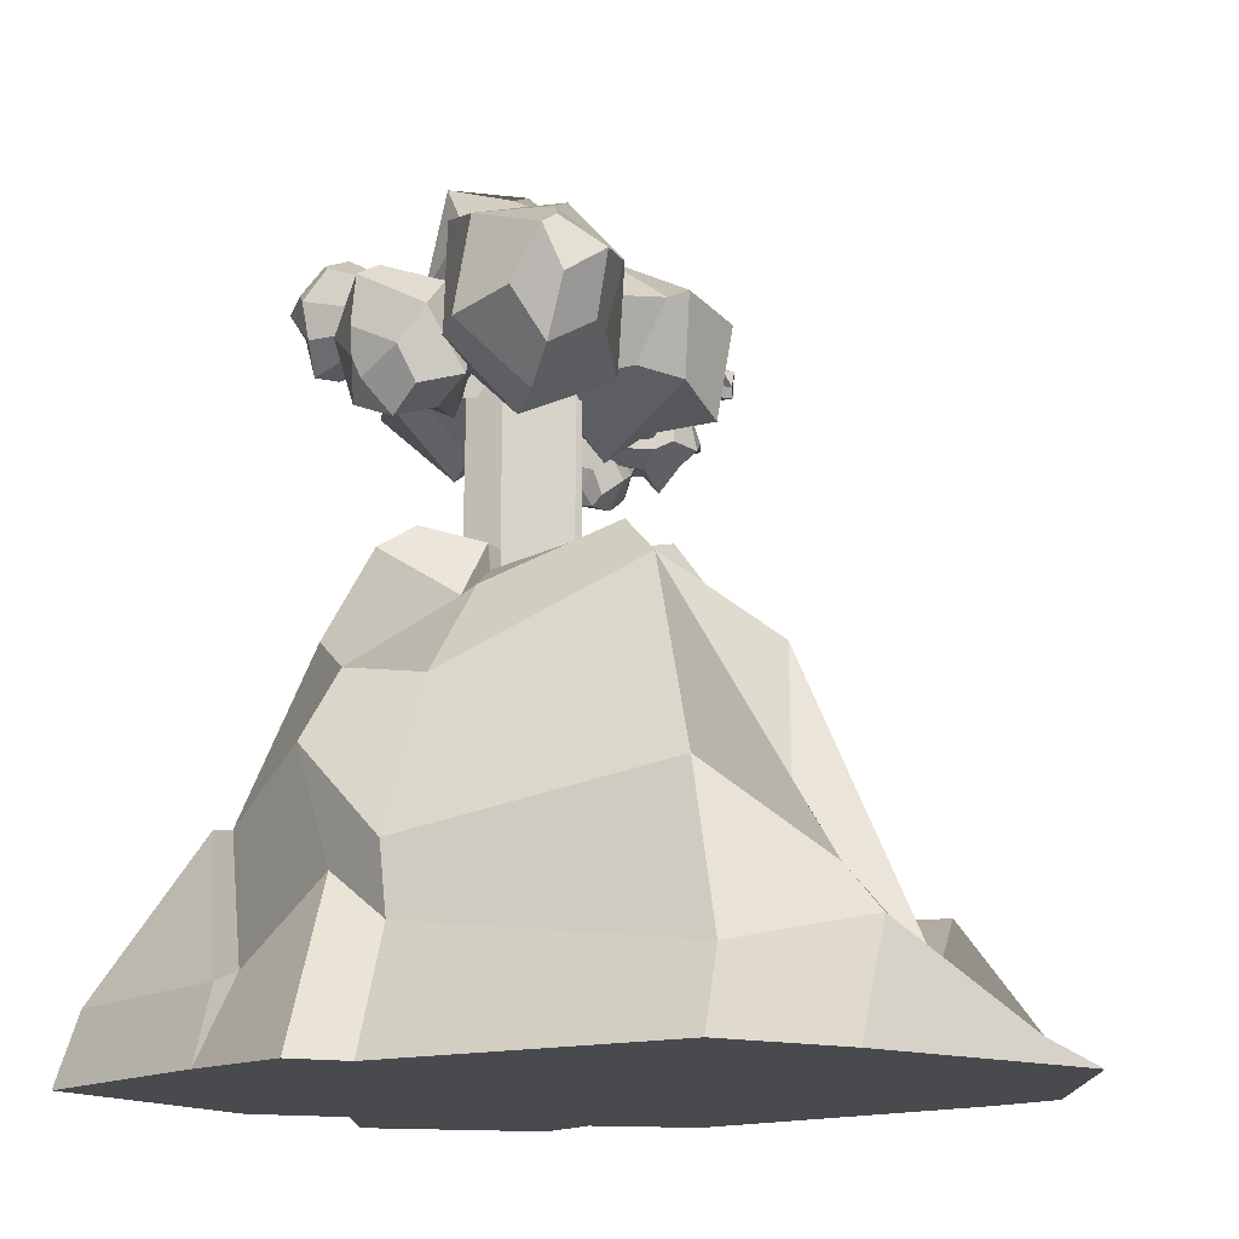
<metadata>
{"format":"obj","ext":"obj","renderer":"f3d","projection":"perspective","resolution":1024,"background":"white","views":[{"elev":-13.0,"azim":112.1,"up":"+Y"}]}
</metadata>
<code>
g default
v 0.4303 11.95 1.451
v 0.1188 10.83 1.585
v 0.5986 11.01 2.083
v 1.345 10.83 2.59
v 0.9761 11.92 2.416
v 0.7367 12.35 1.543
v -0.5113 11.93 1.463
v -0.4899 10.87 1.753
v 0.1611 10.2 2.523
v 0.8843 11.02 3.146
v 1.05 12.67 2.999
v 0.1874 12.63 2.342
v -1.213 12.2 1.775
v -1.149 10.92 1.947
v -0.5651 10.02 3.137
v 0.2911 10.97 3.739
v 0.3781 12.5 3.796
v -0.535 12.96 2.444
v -1.636 12.21 2.564
v -1.71 11.05 2.634
v -1.065 10.6 3.434
v -0.5824 11.23 4.503
v -0.4243 12.33 4.206
v -1.021 12.85 3.34
v -1.815 11.95 2.948
v -2.034 11.62 3.53
v -1.538 11.12 3.794
v -1.336 11.41 4.434
v -1.132 12 4.136
v -1.529 12.37 3.771
v 0.9483 11.48 1.753
v -1.892 11.97 3.782
v -5.002 11.76 2.093
v -5.012 11.75 2.352
v -5.339 11.72 2.354
v -5.586 11.45 2.206
v -5.382 11.16 2.105
v -5.324 11.35 1.813
v -4.828 11.68 1.716
v -4.704 11.71 2.49
v -5.165 11.68 2.783
v -5.407 11.19 2.64
v -5.432 10.86 2.11
v -5 11.25 1.758
v -4.402 11.62 1.825
v -4.412 11.92 2.513
v -4.846 11.47 3.095
v -5.195 10.89 2.805
v -5.088 10.72 2.005
v -4.768 11.08 1.717
v -4.137 11.31 1.845
v -4.085 11.76 2.622
v -4.536 11.2 2.975
v -4.873 10.68 2.84
v -4.834 10.49 2.142
v -4.468 10.91 1.732
v -4.187 11.08 2.191
v -4.043 11.23 2.748
v -4.306 11.03 2.972
v -4.479 10.57 2.796
v -4.485 10.51 2.334
v -4.232 10.62 2.045
v -5.463 11.58 1.991
v -4.197 10.79 2.431
v -1.795 12.61 0.8542
v -1.639 11.97 0.8944
v -1.619 12.12 1.652
v -1.786 12.24 1.852
v -2.081 12.63 1.645
v -2.056 12.86 1.236
v -2.231 12.46 0.2177
v -1.815 11.69 0.6273
v -1.749 11.51 1.507
v -2.214 12.24 2.429
v -2.688 13.1 1.866
v -2.587 12.93 0.9267
v -2.662 12.27 -0.1113
v -2.097 11.34 0.3793
v -2.117 11.01 1.548
v -2.678 11.83 2.268
v -3.012 12.6 1.852
v -3.044 12.79 0.7224
v -3.097 11.88 0.1693
v -2.742 11.07 0.5025
v -2.687 11.07 1.419
v -3.198 11.69 2.154
v -3.575 12.58 1.496
v -3.179 12.52 0.9689
v -3.113 11.8 0.7036
v -2.892 11.54 0.6507
v -3.045 11.26 1.199
v -3.542 11.56 1.807
v -3.42 12.08 1.417
v -3.594 11.76 0.9879
v -1.589 12.95 1.214
v -3.567 11.39 1.306
v -5.084 12.17 0.7307
v -5.164 12.23 1.137
v -5.622 11.88 0.9012
v -5.541 11.55 1.256
v -5.269 11.51 0.9605
v -5.179 11.63 0.5826
v -4.78 12.2 0.6627
v -5.166 12.45 1.094
v -5.33 12.03 1.632
v -5.447 11.53 1.579
v -5.091 11.23 0.9351
v -4.833 11.4 0.5107
v -4.366 12.29 0.7503
v -4.921 12.84 1.386
v -5.421 12.33 1.999
v -5.287 11.39 1.874
v -4.966 10.75 1.282
v -4.441 11.51 0.7979
v -4.098 12.12 1.281
v -4.466 12.57 1.845
v -4.849 11.94 2.091
v -4.943 11.32 2.07
v -4.488 11.06 1.356
v -4.08 11.28 1.014
v -4.145 11.88 1.564
v -4.265 12.03 1.9
v -4.475 11.72 1.988
v -4.568 11.43 2.419
v -4.287 11.19 1.952
v -3.855 11.38 1.972
v -5.619 11.6 0.7487
v -4.152 11.78 2.059
v 0.8598 12.38 -0.07428
v 0.5961 11.17 0.3181
v 0.3475 11.36 0.9479
v 0.4291 11.76 1.665
v 0.2349 12.48 1.343
v 0.5537 13.15 0.6314
v 0.02142 12.5 -0.834
v -0.00148 11.45 -0.2748
v -0.1993 10.68 0.8644
v -0.5395 11.59 1.972
v -0.4954 13.17 1.813
v -0.2804 13.39 0.3757
v -0.6438 12.82 -0.954
v -0.649 11.33 -0.874
v -1.263 10.28 0.776
v -1.643 11.65 1.915
v -1.469 13.11 1.641
v -1.019 13.43 0.2595
v -1.793 12.53 -1.274
v -1.924 10.97 -0.9339
v -1.96 10.9 0.3046
v -2.383 11.65 1.32
v -2.607 13.26 0.9991
v -1.974 13.49 -0.05273
v -2.168 12.42 -0.5192
v -2.561 11.46 -0.5374
v -2.509 11.42 0.05342
v -3.026 11.9 0.7027
v -2.654 12.52 0.4978
v -2.709 12.85 -0.2327
v 0.9468 12.34 1.305
v -2.985 11.81 -0.06774
v 1.277 12.56 1.833
v 1.407 12.68 2.545
v 1.289 12.21 2.964
v 0.7993 11.9 2.724
v 0.9481 11.56 2.305
v 1.071 11.9 1.848
v 2.073 12.4 2.15
v 1.932 12.67 2.764
v 1.441 12.21 3.467
v 1.013 11.45 3.136
v 0.8724 11.07 2.288
v 1.526 11.64 1.679
v 2.571 12.31 1.854
v 2.561 12.73 3.007
v 1.983 11.77 3.801
v 1.18 11.12 3.541
v 1.17 10.55 2.34
v 1.969 11.43 1.666
v 2.987 11.84 1.977
v 3.07 12.44 3.147
v 2.301 11.71 3.908
v 1.701 10.74 3.681
v 1.909 10.52 2.288
v 2.39 10.84 1.579
v 2.977 11.26 2.477
v 3.108 11.59 3.214
v 2.716 11.23 3.381
v 2.43 10.54 3.485
v 2.396 10.29 2.812
v 2.85 10.63 2.201
v 0.917 12.25 2.255
v 2.969 10.77 3.089
v -6.66 13.28 0.7246
v -6.785 13.54 1.201
v -6.896 13.51 1.213
v -6.96 13.63 1.151
v -6.97 13.57 1.009
v -6.894 13.44 0.7565
v -6.812 13.21 1
v -6.805 13.41 1.309
v -6.964 13.55 1.343
v -7.141 13.66 1.149
v -7.247 13.56 0.6941
v -7.034 13.2 0.6641
v -6.865 13.02 1.016
v -6.868 13.21 1.355
v -7.224 13.72 1.564
v -7.321 13.62 1.119
v -7.339 13.43 0.8222
v -7.179 13.03 0.6991
v -7.052 12.96 1.111
v -7.05 13.12 1.387
v -7.209 13.38 1.391
v -7.435 13.52 1.078
v -7.357 13.32 0.962
v -7.21 13.12 0.8878
v -7.112 13.15 1.076
v -7.281 13.12 1.435
v -7.401 13.3 1.51
v -7.371 13.3 1.252
v -7.281 13.28 1.058
v -7.328 13.08 1.097
v -6.839 13.67 0.9493
v -7.325 13.17 1.249
v -6.209 13.35 2.144
v -6.271 13.44 2.197
v -6.349 13.51 2.328
v -6.324 13.21 2.518
v -6.136 13.1 2.224
v -6.178 13.19 1.988
v -6.268 13.31 1.844
v -6.046 13.47 2.363
v -6.252 13.53 2.596
v -6.113 13.04 2.554
v -6.069 12.92 2.174
v -6.031 13.19 2.019
v -5.938 13.51 1.99
v -6.009 13.74 2.301
v -5.888 13.3 2.659
v -5.992 12.99 2.789
v -6 12.8 2.281
v -5.865 13.23 1.996
v -5.731 13.5 2.008
v -5.748 13.84 2.266
v -5.761 13.56 2.733
v -5.73 13.01 2.816
v -5.681 12.96 2.158
v -5.73 13.07 1.846
v -5.581 13.43 1.973
v -5.531 13.75 2.175
v -5.592 13.34 2.464
v -5.481 13.15 2.674
v -5.514 12.9 2.305
v -5.507 13.1 1.93
v -6.304 13.4 2.265
v -5.453 13.44 1.961
v 3.118 12.29 -1.09
v 2.863 11.26 -0.7959
v 3.272 10.87 -0.1604
v 3.961 11.61 0.1554
v 3.877 12.55 -0.3292
v 3.5 12.78 -0.4175
v 2.145 12.41 -0.9376
v 2.183 11.29 -0.6617
v 2.78 10.34 0.3037
v 3.592 11.36 1.262
v 3.695 12.91 0.9087
v 2.799 13.19 -0.07948
v 1.356 12.71 -0.6401
v 1.086 10.86 -0.4072
v 1.945 10.23 0.9022
v 2.825 11.36 1.772
v 2.926 13.14 1.658
v 1.979 13.54 0.05913
v 0.5425 12.49 -0.07938
v 0.5356 11.28 0.4057
v 1.371 10.89 1.165
v 1.857 11.59 2.346
v 2.033 12.8 2.051
v 1.281 13.52 0.8728
v 0.5251 12.32 0.5416
v 0.5871 11.73 0.9339
v 0.9239 11.41 1.426
v 1.056 11.75 2.202
v 1.14 12.59 1.923
v 0.4464 13.16 1.136
v 3.736 11.78 -0.6301
v 0.4344 12.41 1.483
v 2.141 12.78 3.625
v 2.266 12.23 3.742
v 2.332 12.38 4.47
v 2.157 12.54 4.605
v 1.851 13.1 4.322
v 1.87 13.12 3.886
v 1.762 12.64 3.143
v 2.156 11.82 3.405
v 2.208 11.77 4.409
v 1.797 12.37 4.967
v 1.567 12.77 4.623
v 1.422 13.07 3.696
v 1.469 12.54 3.055
v 1.89 11.78 3.314
v 1.823 11.26 4.487
v 1.393 12.07 4.886
v 1.159 12.66 4.579
v 1.12 12.89 3.665
v 0.994 12.11 3.087
v 1.485 11.73 3.348
v 1.282 11.34 4.326
v 0.9482 11.96 4.792
v 0.6444 12.69 4.266
v 0.7549 12.61 3.578
v 0.9102 11.95 3.593
v 0.8902 11.51 3.722
v 0.9431 11.52 4.129
v 0.8101 11.8 4.309
v 0.7907 12.24 4.137
v 0.5853 12.02 3.811
v 2.275 12.9 4.066
v 0.6281 11.72 4.068
v -5.264 12.73 1.119
v -5.484 12.82 1.137
v -5.514 12.59 1.295
v -5.63 12.2 1.582
v -5.475 12.19 1.336
v -5.37 12.31 1.02
v -5.069 12.76 1.089
v -5.266 12.91 1.391
v -5.485 12.79 1.439
v -5.38 12.37 1.621
v -5.259 12.17 1.327
v -5.111 12.23 1.005
v -4.807 12.82 1.229
v -5.076 13.04 1.623
v -5.313 12.72 1.906
v -5.404 12.34 1.926
v -5.031 12.16 1.384
v -4.855 12.36 1.223
v -4.56 12.91 1.104
v -4.904 13.23 1.822
v -5.188 12.8 2.069
v -5.234 12.3 2.12
v -4.99 11.83 1.818
v -4.608 11.98 1.301
v -4.664 12.65 1.687
v -4.743 12.97 2.001
v -4.92 12.65 2.058
v -4.868 12.28 1.906
v -4.767 12.23 1.76
v -4.494 12.28 1.977
v -5.362 12.59 1.303
v -4.654 12.67 2.162
v -1.322 12.31 1.716
v -1.283 12.99 1.653
v -1.346 13.47 1.877
v -1.179 13.3 2.909
v -0.9557 12.68 2.904
v -1.125 12.06 2.476
v -0.6467 12.31 1.182
v -1.16 13.04 1.098
v -1.249 14.22 1.653
v -0.7217 13.98 3.127
v -0.3778 12.45 3.545
v -0.3663 11.79 2.207
v -0.2392 12.03 0.7198
v -0.6541 13.51 0.433
v -0.3538 14.66 1.762
v 0.2346 13.89 3.059
v 0.5492 12.45 3.418
v 0.2742 11.74 2.028
v 0.5657 12.38 0.6122
v 0.316 13.76 0.5736
v 0.4348 14.32 1.657
v 0.8759 14.49 2.641
v 1.261 12.64 2.85
v 1.046 11.75 1.807
v 1.011 12.88 1.043
v 0.9522 13.5 0.7117
v 1.022 13.96 1.482
v 1.475 13.78 2.154
v 1.579 13.15 2.285
v 1.615 12.07 1.532
v -1.47 12.96 2.343
v 1.54 13.09 0.9859
v -5.009 11.55 1.663
v -4.908 11.72 2.023
v -4.808 12.27 1.567
v -5.025 12.24 1.618
v -5.232 11.96 1.355
v -5.256 11.52 1.3
v -5.211 11.46 1.785
v -4.999 11.63 2.187
v -4.916 12.47 2.153
v -5.252 12.44 1.762
v -5.583 12.05 1.234
v -5.371 11.79 1.56
v -5.374 11.36 1.859
v -5.138 11.55 2.446
v -5.156 12.11 2.403
v -5.446 12.37 2.015
v -5.937 11.98 1.318
v -5.688 11.54 1.623
v -5.72 11.34 2.205
v -5.5 11.65 2.582
v -5.511 12.19 2.464
v -5.715 12.34 2.081
v -5.985 11.94 1.648
v -6.043 11.41 1.943
v -5.855 11.72 2.313
v -5.784 11.83 2.494
v -5.815 12.16 2.447
v -5.754 12.03 2.247
v -5.902 12.02 1.917
v -6.136 11.89 2.317
v -4.918 11.8 1.4
v -5.777 11.81 2.208
v 7.452 3e-06 -4.175
v -4.658 8e-06 -4.5
v -7.452 6e-06 1.506
v -5.255 5e-06 7.001
v 3.117 0 6.539
v 6.162 4e-06 1.371
v 1.574 8.508 -0.728
v -0.09685 8.491 -0.8811
v -2.109 7.797 1.349
v 0.1151 8.314 3.541
v 1.577 8.463 3.472
v 2.254 7.528 1.409
v -3.939 2.058 6.064
v -4.947 2.878 1.372
v -3.578 2.008 -3.024
v 4.617 4.208 -2.934
v 5.304 3.193 1.474
v 2.107 4.035 5.58
v -2.234 6.382 4.745
v -4.116 5.121 0.5529
v -1.06 6.298 -2.333
v 2.316 7.763 -1.507
v 3.717 5.883 1.526
v 0.791 7.212 4.833
v 0.7407 7.919 3.279
v -0.6918 5.489 5.351
v -2.537 2.09 6.063
v -2.914 3e-06 6.025
v 1.363 7.608 2.094
v 3.378 6.146 3.103
v 4.399 4.851 3.291
v 6.942 4e-06 2.079
v 1.142 5e-06 -4.855
v -0.03851 7.396 -1.578
v 0.492 8.338 -0.3745
v -1.151 8.018 2.266
v -3.159 5.977 3.356
v -3.679 4.673 4.412
v -7.321 5e-06 4.376
v -6.285 5e-06 3.124
v -3.483 3.71 2.124
v -2.45 6.569 2.396
v -1.504 8.001 2.325
v -1.698 8.446 1.441
v -1.123 8.457 1.69
v -0.7968 8.011 1.892
v 0.1678 8.451 2.763
v 0.7682 7.814 2.584
v 1.041 8.898 3.014
v 0.9744 8.512 1.824
v 1.824 7.839 1.388
v 1.082 8.472 -0.1378
v 0.4852 8.151 0.5595
v 0.06143 7.795 -0.008604
v -1.111 7.949 1.391
v -0.7169 8.042 1.503
v -0.5178 8.15 1.61
v 0.2984 8.477 2.177
v 0.649 7.856 2.214
v 0.773 8.298 2.354
v 0.767 8.391 1.619
v 1.499 7.494 1.364
v 1.008 7.593 0.3289
v 0.4351 8.049 0.8042
v 0.1492 8.338 0.5812
v -1.669 1e-06 7.311
v 3.545 0 7.749
v 1.567 4.16 6.232
v 5.93 2e-06 4.019
v -4.508 1.623 6.437
v -4.924 3.61 4.415
v -4.785 3.107 2.511
v -5.589 1.945 1.407
v -4.328 1.841 -3.594
v 5.055 1.538 -3.47
v 5.24 2.045 1.389
v 4.576 2.898 2.639
v 4.145 1.583 4.283
v 4.19 1.438 4.675
v 2.944 1.278 7.647
v -1.601 1.164 6.954
v -2.734 1.223 5.716
v 5.406 1e-06 -5.583
v 1.133 0 -7.749
v 1.42 0.4533 -6.978
v 4.232 1.915 -5.57
v 1.668 1.404 -5.542
v 3.17 2.811 -4.615
v 0.6478 6.611 -3.005
v 1.974 3.613 -3.502
v -3.852 3e-06 -5.837
v -2.348 0.964 -5.02
v -2.049 2.662 -4.685
v -0.6607 2.47 -4.146
v -1.111 11.94 1.391
v -0.7169 11.94 1.503
v -0.5178 11.94 1.61
v 0.2984 11.94 2.177
v 0.5029 11.94 2.214
v 0.6701 11.94 2.354
v 0.767 11.94 1.619
v 1.499 11.94 1.364
v 1.008 11.94 0.3289
v 0.4351 11.94 0.8042
v 0.1492 11.94 0.5812
g Volcano_mesh
f 1 2 8 7
f 2 3 9 8
f 3 4 10 9
f 4 5 11 10
f 5 6 12 11
f 6 1 7 12
f 7 8 14 13
f 8 9 15 14
f 9 10 16 15
f 10 11 17 16
f 11 12 18 17
f 12 7 13 18
f 13 14 20 19
f 14 15 21 20
f 15 16 22 21
f 16 17 23 22
f 17 18 24 23
f 18 13 19 24
f 19 20 26 25
f 20 21 27 26
f 21 22 28 27
f 22 23 29 28
f 23 24 30 29
f 24 19 25 30
f 2 1 31 3
f 4 3 31 5
f 6 5 31 1
f 32 25 26 27
f 32 27 28 29
f 32 29 30 25
f 33 34 40 39
f 34 35 41 40
f 35 36 42 41
f 36 37 43 42
f 37 38 44 43
f 38 33 39 44
f 39 40 46 45
f 40 41 47 46
f 41 42 48 47
f 42 43 49 48
f 43 44 50 49
f 44 39 45 50
f 45 46 52 51
f 46 47 53 52
f 47 48 54 53
f 48 49 55 54
f 49 50 56 55
f 50 45 51 56
f 51 52 58 57
f 52 53 59 58
f 53 54 60 59
f 54 55 61 60
f 55 56 62 61
f 56 51 57 62
f 34 33 63 35
f 36 35 63 37
f 38 37 63 33
f 64 57 58 59
f 64 59 60 61
f 64 61 62 57
f 65 66 72 71
f 66 67 73 72
f 67 68 74 73
f 68 69 75 74
f 69 70 76 75
f 70 65 71 76
f 71 72 78 77
f 72 73 79 78
f 73 74 80 79
f 74 75 81 80
f 75 76 82 81
f 76 71 77 82
f 77 78 84 83
f 78 79 85 84
f 79 80 86 85
f 80 81 87 86
f 81 82 88 87
f 82 77 83 88
f 83 84 90 89
f 84 85 91 90
f 85 86 92 91
f 86 87 93 92
f 87 88 94 93
f 88 83 89 94
f 66 65 95 67
f 68 67 95 69
f 70 69 95 65
f 96 89 90 91
f 96 91 92 93
f 96 93 94 89
f 97 98 104 103
f 98 99 105 104
f 99 100 106 105
f 100 101 107 106
f 101 102 108 107
f 102 97 103 108
f 103 104 110 109
f 104 105 111 110
f 105 106 112 111
f 106 107 113 112
f 107 108 114 113
f 108 103 109 114
f 109 110 116 115
f 110 111 117 116
f 111 112 118 117
f 112 113 119 118
f 113 114 120 119
f 114 109 115 120
f 115 116 122 121
f 116 117 123 122
f 117 118 124 123
f 118 119 125 124
f 119 120 126 125
f 120 115 121 126
f 98 97 127 99
f 100 99 127 101
f 102 101 127 97
f 128 121 122 123
f 128 123 124 125
f 128 125 126 121
f 129 130 136 135
f 130 131 137 136
f 131 132 138 137
f 132 133 139 138
f 133 134 140 139
f 134 129 135 140
f 135 136 142 141
f 136 137 143 142
f 137 138 144 143
f 138 139 145 144
f 139 140 146 145
f 140 135 141 146
f 141 142 148 147
f 142 143 149 148
f 143 144 150 149
f 144 145 151 150
f 145 146 152 151
f 146 141 147 152
f 147 148 154 153
f 148 149 155 154
f 149 150 156 155
f 150 151 157 156
f 151 152 158 157
f 152 147 153 158
f 130 129 159 131
f 132 131 159 133
f 134 133 159 129
f 160 153 154 155
f 160 155 156 157
f 160 157 158 153
f 161 162 168 167
f 162 163 169 168
f 163 164 170 169
f 164 165 171 170
f 165 166 172 171
f 166 161 167 172
f 167 168 174 173
f 168 169 175 174
f 169 170 176 175
f 170 171 177 176
f 171 172 178 177
f 172 167 173 178
f 173 174 180 179
f 174 175 181 180
f 175 176 182 181
f 176 177 183 182
f 177 178 184 183
f 178 173 179 184
f 179 180 186 185
f 180 181 187 186
f 181 182 188 187
f 182 183 189 188
f 183 184 190 189
f 184 179 185 190
f 162 161 191 163
f 164 163 191 165
f 166 165 191 161
f 192 185 186 187
f 192 187 188 189
f 192 189 190 185
f 193 194 200 199
f 194 195 201 200
f 195 196 202 201
f 196 197 203 202
f 197 198 204 203
f 198 193 199 204
f 199 200 206 205
f 200 201 207 206
f 201 202 208 207
f 202 203 209 208
f 203 204 210 209
f 204 199 205 210
f 205 206 212 211
f 206 207 213 212
f 207 208 214 213
f 208 209 215 214
f 209 210 216 215
f 210 205 211 216
f 211 212 218 217
f 212 213 219 218
f 213 214 220 219
f 214 215 221 220
f 215 216 222 221
f 216 211 217 222
f 194 193 223 195
f 196 195 223 197
f 198 197 223 193
f 224 217 218 219
f 224 219 220 221
f 224 221 222 217
f 225 226 232 231
f 226 227 233 232
f 227 228 234 233
f 228 229 235 234
f 229 230 236 235
f 230 225 231 236
f 231 232 238 237
f 232 233 239 238
f 233 234 240 239
f 234 235 241 240
f 235 236 242 241
f 236 231 237 242
f 237 238 244 243
f 238 239 245 244
f 239 240 246 245
f 240 241 247 246
f 241 242 248 247
f 242 237 243 248
f 243 244 250 249
f 244 245 251 250
f 245 246 252 251
f 246 247 253 252
f 247 248 254 253
f 248 243 249 254
f 226 225 255 227
f 228 227 255 229
f 230 229 255 225
f 256 249 250 251
f 256 251 252 253
f 256 253 254 249
f 257 258 264 263
f 258 259 265 264
f 259 260 266 265
f 260 261 267 266
f 261 262 268 267
f 262 257 263 268
f 263 264 270 269
f 264 265 271 270
f 265 266 272 271
f 266 267 273 272
f 267 268 274 273
f 268 263 269 274
f 269 270 276 275
f 270 271 277 276
f 271 272 278 277
f 272 273 279 278
f 273 274 280 279
f 274 269 275 280
f 275 276 282 281
f 276 277 283 282
f 277 278 284 283
f 278 279 285 284
f 279 280 286 285
f 280 275 281 286
f 258 257 287 259
f 260 259 287 261
f 262 261 287 257
f 288 281 282 283
f 288 283 284 285
f 288 285 286 281
f 289 290 296 295
f 290 291 297 296
f 291 292 298 297
f 292 293 299 298
f 293 294 300 299
f 294 289 295 300
f 295 296 302 301
f 296 297 303 302
f 297 298 304 303
f 298 299 305 304
f 299 300 306 305
f 300 295 301 306
f 301 302 308 307
f 302 303 309 308
f 303 304 310 309
f 304 305 311 310
f 305 306 312 311
f 306 301 307 312
f 307 308 314 313
f 308 309 315 314
f 309 310 316 315
f 310 311 317 316
f 311 312 318 317
f 312 307 313 318
f 290 289 319 291
f 292 291 319 293
f 294 293 319 289
f 320 313 314 315
f 320 315 316 317
f 320 317 318 313
f 321 322 328 327
f 322 323 329 328
f 323 324 330 329
f 324 325 331 330
f 325 326 332 331
f 326 321 327 332
f 327 328 334 333
f 328 329 335 334
f 329 330 336 335
f 330 331 337 336
f 331 332 338 337
f 332 327 333 338
f 333 334 340 339
f 334 335 341 340
f 335 336 342 341
f 336 337 343 342
f 337 338 344 343
f 338 333 339 344
f 339 340 346 345
f 340 341 347 346
f 341 342 348 347
f 342 343 349 348
f 343 344 350 349
f 344 339 345 350
f 322 321 351 323
f 324 323 351 325
f 326 325 351 321
f 352 345 346 347
f 352 347 348 349
f 352 349 350 345
f 353 354 360 359
f 354 355 361 360
f 355 356 362 361
f 356 357 363 362
f 357 358 364 363
f 358 353 359 364
f 359 360 366 365
f 360 361 367 366
f 361 362 368 367
f 362 363 369 368
f 363 364 370 369
f 364 359 365 370
f 365 366 372 371
f 366 367 373 372
f 367 368 374 373
f 368 369 375 374
f 369 370 376 375
f 370 365 371 376
f 371 372 378 377
f 372 373 379 378
f 373 374 380 379
f 374 375 381 380
f 375 376 382 381
f 376 371 377 382
f 354 353 383 355
f 356 355 383 357
f 358 357 383 353
f 384 377 378 379
f 384 379 380 381
f 384 381 382 377
f 385 386 392 391
f 386 387 393 392
f 387 388 394 393
f 388 389 395 394
f 389 390 396 395
f 390 385 391 396
f 391 392 398 397
f 392 393 399 398
f 393 394 400 399
f 394 395 401 400
f 395 396 402 401
f 396 391 397 402
f 397 398 404 403
f 398 399 405 404
f 399 400 406 405
f 400 401 407 406
f 401 402 408 407
f 402 397 403 408
f 403 404 410 409
f 404 405 411 410
f 405 406 412 411
f 406 407 413 412
f 407 408 414 413
f 408 403 409 414
f 386 385 415 387
f 388 387 415 389
f 390 389 415 385
f 416 409 410 411
f 416 411 412 413
f 416 413 414 409
f 499 500 501 502
f 418 419 489 490
f 487 455 420 486
f 484 497 496
f 493 448 422 492
f 422 417 491 492
f 456 444 420 455
f 418 449 419
f 453 454 429 435
f 431 430 436 437
f 504 503 506
f 433 432 438 439
f 446 447 433 439
f 443 434 440 442
f 452 453 435 426
f 437 436 425 424
f 438 450 451 423
f 439 438 423 428
f 445 446 439 428
f 442 440 427 441
f 435 442 441 426
f 429 443 442 435
f 420 444 498 486
f 440 446 445 427
f 434 447 446 440
f 495 484 496
f 500 507 508 501
f 505 503 510
f 451 450 437 424
f 436 458 459 425
f 430 457 458 436
f 419 456 488 489
f 488 456 455 487
f 458 457 454 453
f 459 458 453 452
f 425 459 461 460
f 459 452 462 461
f 452 426 463 462
f 426 441 464 463
f 441 427 465 464
f 427 445 466 465
f 445 428 467 466
f 428 423 468 467
f 423 451 469 468
f 451 424 470 469
f 424 425 460 470
f 460 461 472 471
f 461 462 473 472
f 462 463 474 473
f 463 464 475 474
f 464 465 476 475
f 465 466 477 476
f 466 467 478 477
f 467 468 479 478
f 468 469 480 479
f 469 470 481 480
f 470 460 471 481
f 444 421 483 482
f 484 434 443 498
f 498 444 482 497
f 421 448 485 483
f 448 493 494 485
f 485 494 495
f 483 496 497 482
f 483 485 495 496
f 454 487 486 429
f 457 488 487 454
f 489 488 457 430
f 490 489 430 431
f 501 508 509 503
f 502 501 503 504
f 492 491 432 433
f 447 493 492 433
f 434 494 493 447
f 495 494 434 484
f 486 498 443 429
f 417 449 500 499
f 491 417 499 502
f 450 438 505
f 438 432 504 506
f 449 418 507 500
f 418 490 508 507
f 431 437 510 509
f 437 450 505 510
f 490 431 509 508
f 432 491 502 504
f 471 472 512 511
f 472 473 513 512
f 473 474 514 513
f 474 475 515 514
f 475 476 516 515
f 476 477 517 516
f 477 478 518 517
f 478 479 519 518
f 479 480 520 519
f 480 481 521 520
f 481 471 511 521
f 421 444 456 419
f 421 419 422 448
f 484 498 497
f 419 449 417 422
f 510 503 509
f 506 503 505
f 505 438 506

</code>
